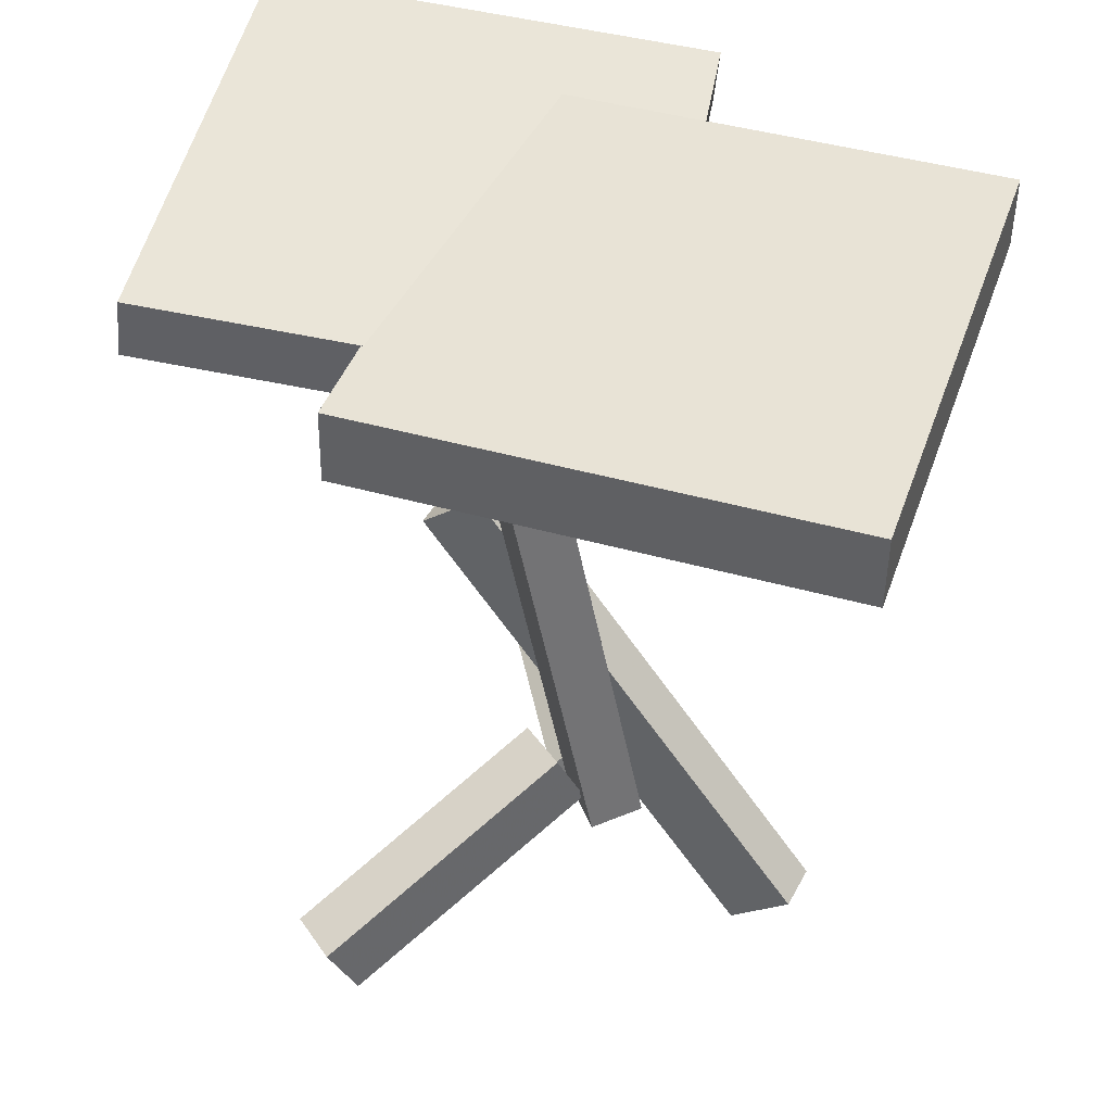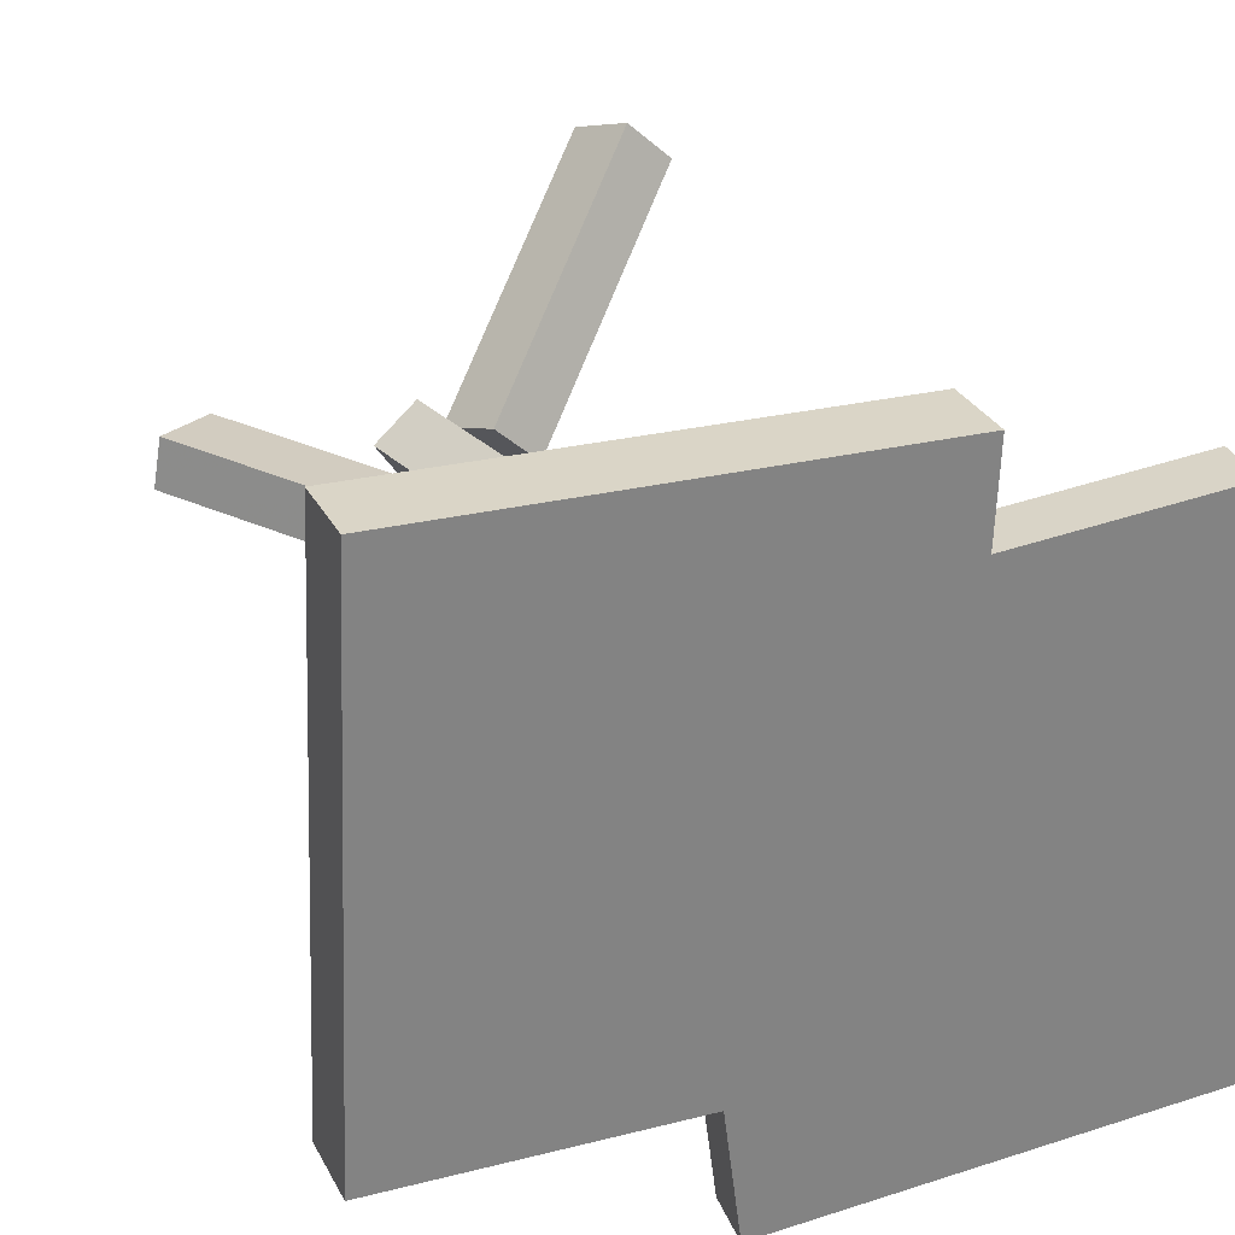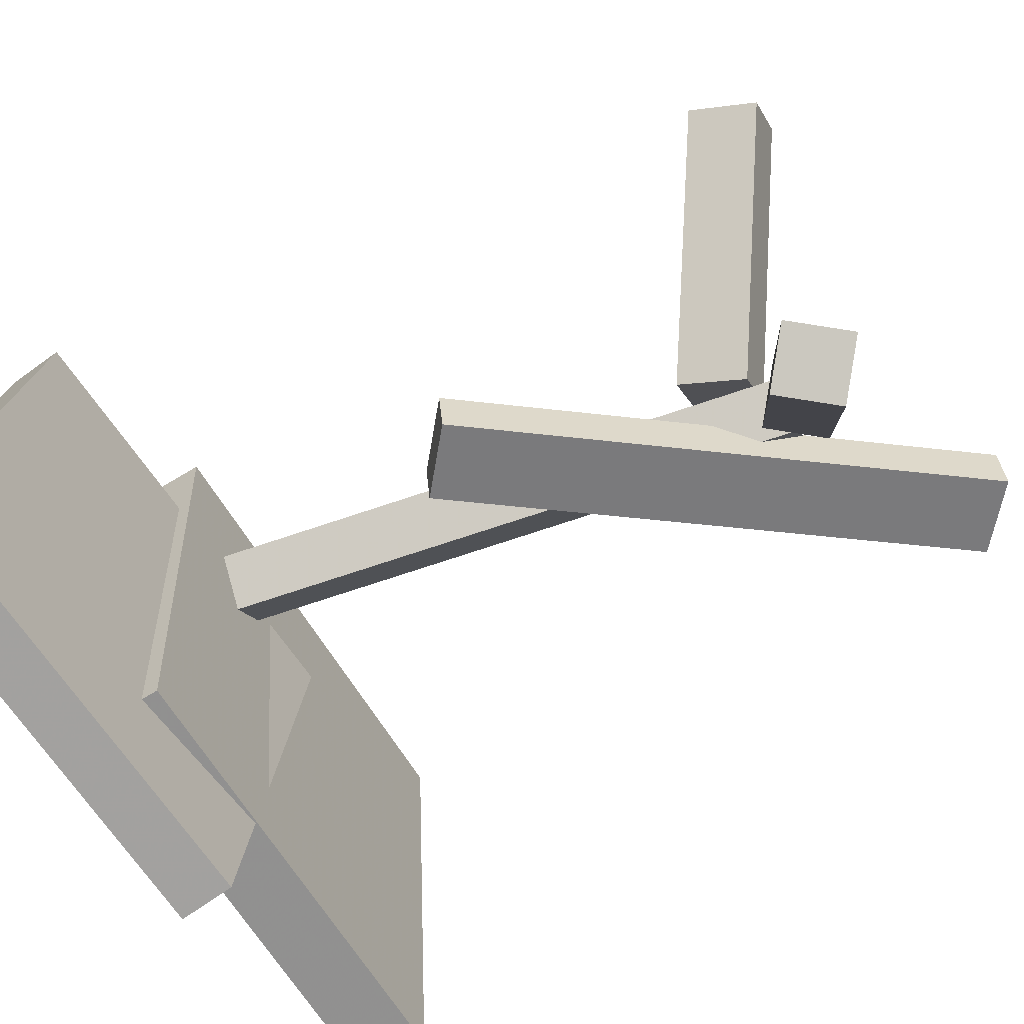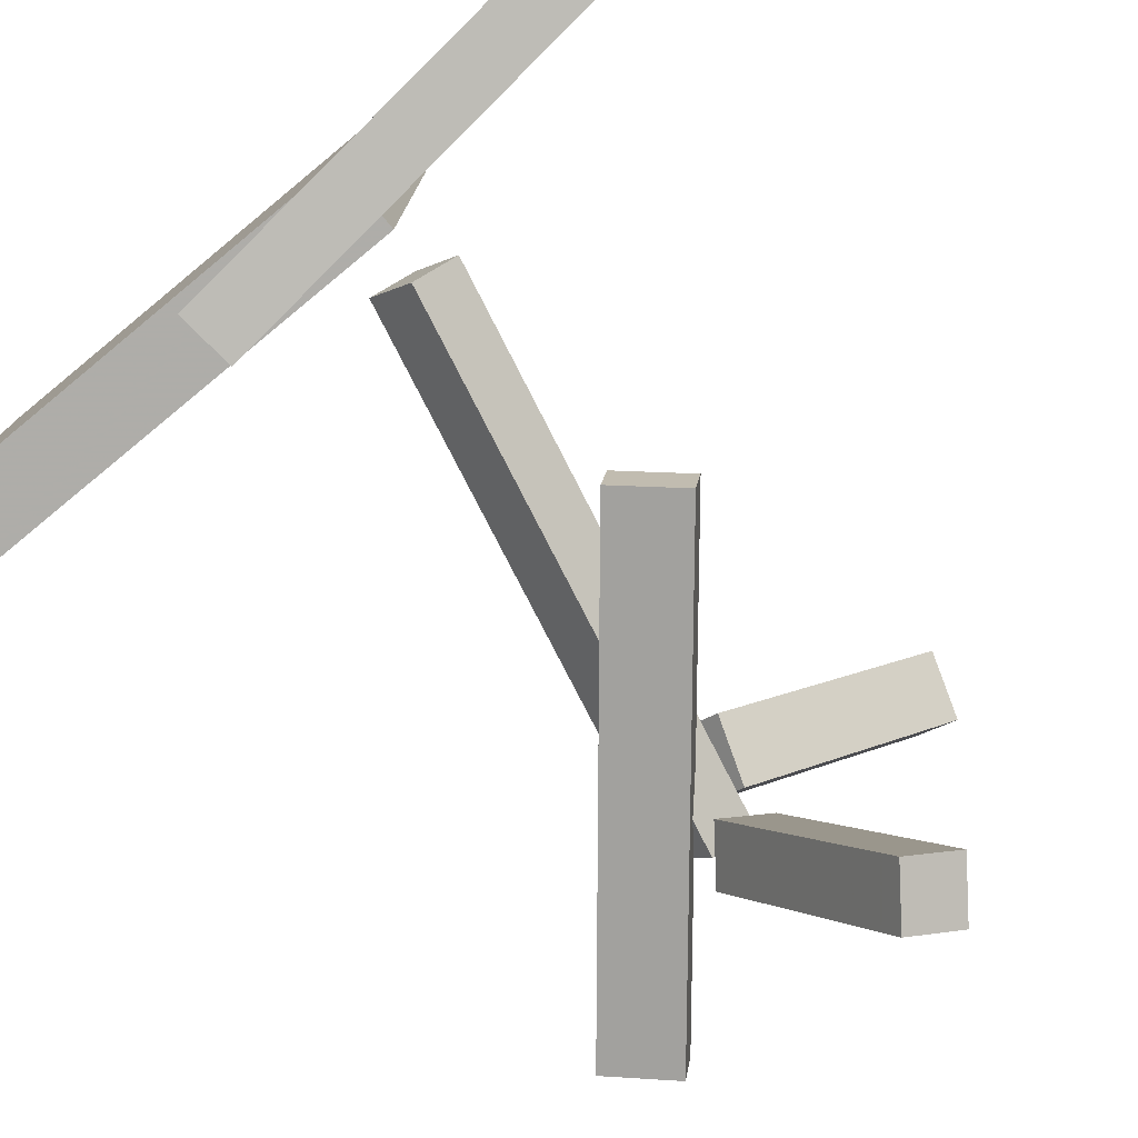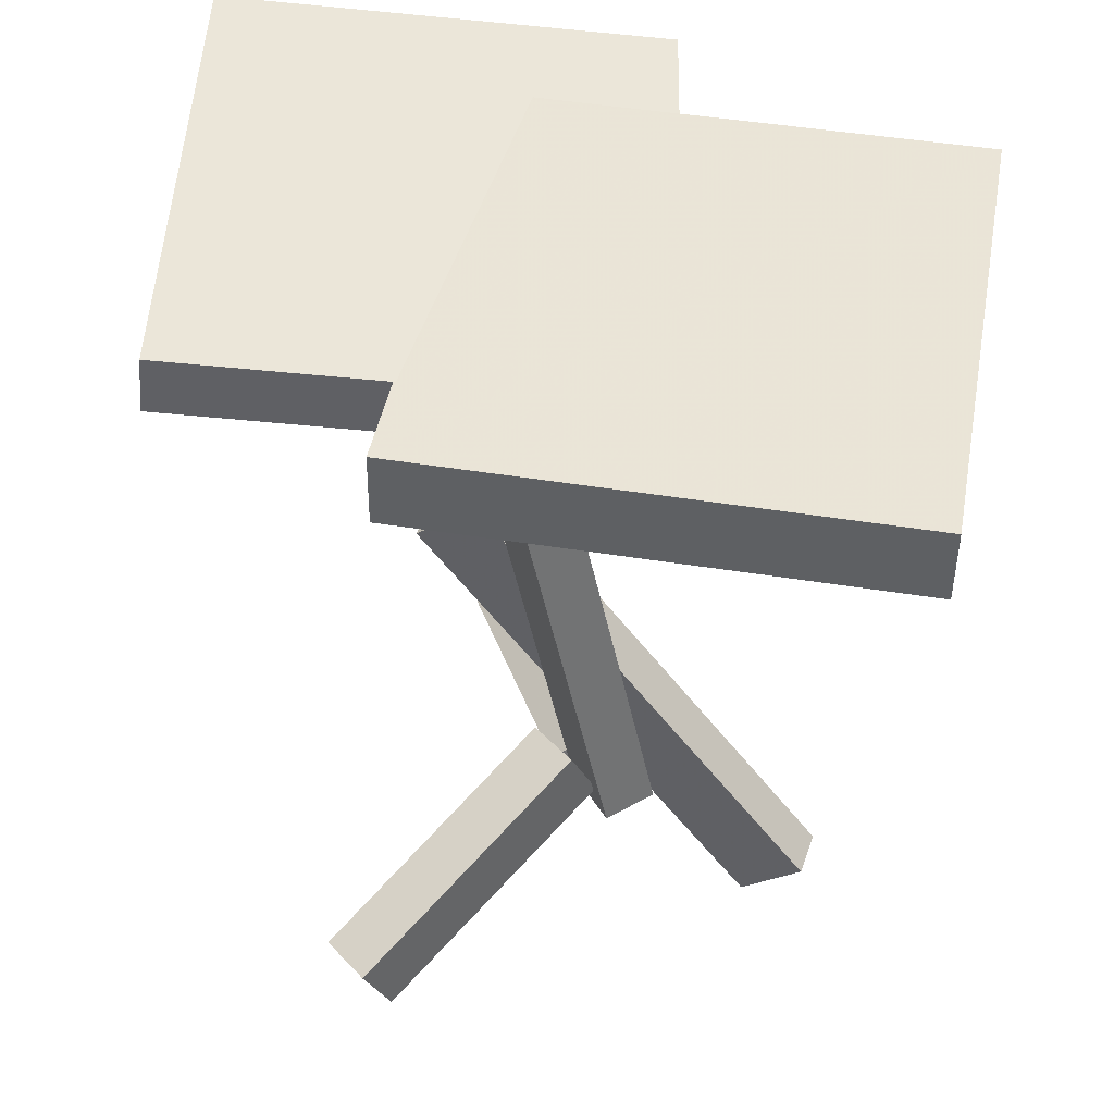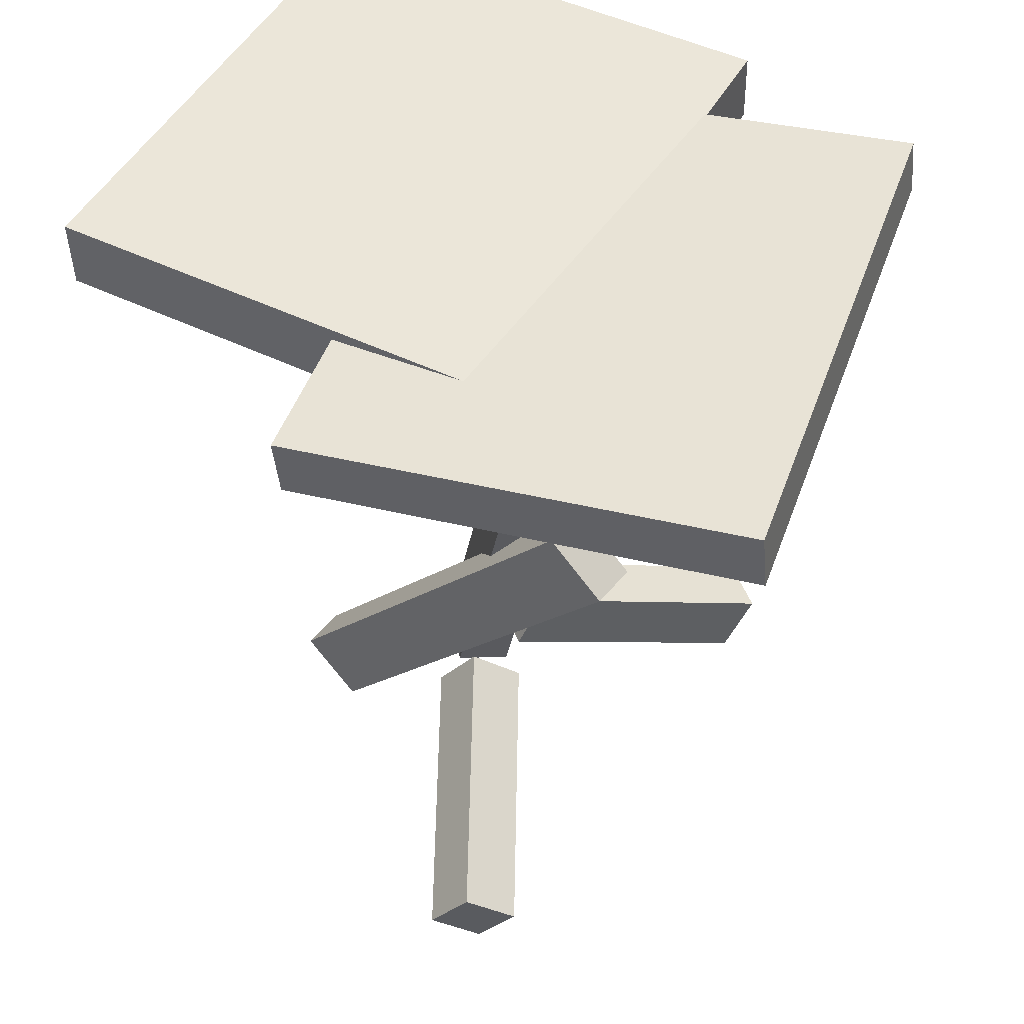
<metadata>
{"format":"obj","ext":"obj","renderer":"f3d","projection":"perspective","resolution":1024,"background":"white","views":[{"elev":43.1,"azim":16.8,"up":"+Y"},{"elev":27.6,"azim":156.5,"up":"+Z"},{"elev":-66.0,"azim":-59.2,"up":"+Z"},{"elev":-79.5,"azim":-140.8,"up":"+Z"},{"elev":45.3,"azim":8.9,"up":"+Y"},{"elev":48.1,"azim":-152.8,"up":"+Y"}]}
</metadata>
<code>
v 0.2453 0.232 -0.1413
v 0.2346 0.2442 0.2612
v -0.1168 0.2335 -0.151
v -0.1274 0.2457 0.2515
v 0.2456 0.2865 -0.143
v 0.2349 0.2986 0.2596
v -0.1165 0.2879 -0.1526
v -0.1272 0.3001 0.2499
f 1.0 7.0 5.0
f 1.0 3.0 7.0
f 1.0 4.0 3.0
f 1.0 2.0 4.0
f 3.0 8.0 7.0
f 3.0 4.0 8.0
f 5.0 7.0 8.0
f 5.0 8.0 6.0
f 1.0 5.0 6.0
f 1.0 6.0 2.0
f 2.0 6.0 8.0
f 2.0 8.0 4.0
v 0.003311 -0.2416 -0.0001561
v -0.03075 -0.2483 0.02484
v -0.09108 0.1971 -0.01219
v -0.1251 0.1904 0.0128
v 0.03705 -0.233 0.04809
v 0.002984 -0.2397 0.07309
v -0.05735 0.2056 0.03606
v -0.09141 0.199 0.06105
f 9.0 15.0 13.0
f 9.0 11.0 15.0
f 9.0 12.0 11.0
f 9.0 10.0 12.0
f 11.0 16.0 15.0
f 11.0 12.0 16.0
f 13.0 15.0 16.0
f 13.0 16.0 14.0
f 9.0 13.0 14.0
f 9.0 14.0 10.0
f 10.0 14.0 16.0
f 10.0 16.0 12.0
v -0.001463 0.2335 -0.2551
v 0.05375 0.2368 0.1536
v -0.3418 0.2669 -0.2094
v -0.2865 0.2702 0.1993
v 0.002669 0.2768 -0.256
v 0.05788 0.2801 0.1527
v -0.3376 0.3102 -0.2103
v -0.2824 0.3135 0.1984
f 17.0 23.0 21.0
f 17.0 19.0 23.0
f 17.0 20.0 19.0
f 17.0 18.0 20.0
f 19.0 24.0 23.0
f 19.0 20.0 24.0
f 21.0 23.0 24.0
f 21.0 24.0 22.0
f 17.0 21.0 22.0
f 17.0 22.0 18.0
f 18.0 22.0 24.0
f 18.0 24.0 20.0
v -0.1804 -0.3224 0.1869
v -0.1465 -0.3207 0.2175
v -0.1976 -0.2722 0.2032
v -0.1636 -0.2705 0.2337
v -0.04198 -0.2233 0.02757
v -0.008058 -0.2216 0.0581
v -0.05914 -0.1731 0.04385
v -0.02521 -0.1714 0.07437
f 25.0 31.0 29.0
f 25.0 27.0 31.0
f 25.0 28.0 27.0
f 25.0 26.0 28.0
f 27.0 32.0 31.0
f 27.0 28.0 32.0
f 29.0 31.0 32.0
f 29.0 32.0 30.0
f 25.0 29.0 30.0
f 25.0 30.0 26.0
f 26.0 30.0 32.0
f 26.0 32.0 28.0
v -0.01612 -0.2184 -0.008945
v 0.01405 -0.258 -0.01603
v -0.1175 -0.2586 -0.2156
v -0.08737 -0.2983 -0.2227
v -0.04951 -0.2478 0.01316
v -0.01934 -0.2874 0.00607
v -0.1509 -0.288 -0.1935
v -0.1208 -0.3276 -0.2006
f 33.0 39.0 37.0
f 33.0 35.0 39.0
f 33.0 36.0 35.0
f 33.0 34.0 36.0
f 35.0 40.0 39.0
f 35.0 36.0 40.0
f 37.0 39.0 40.0
f 37.0 40.0 38.0
f 33.0 37.0 38.0
f 33.0 38.0 34.0
f 34.0 38.0 40.0
f 34.0 40.0 36.0
v -0.1595 -0.025 -0.009505
v -0.1114 0.01562 -0.001505
v -0.1532 -0.02494 -0.04789
v -0.1051 0.01568 -0.03989
v 0.1128 -0.3559 0.03495
v 0.1608 -0.3153 0.04295
v 0.1191 -0.3558 -0.00344
v 0.1672 -0.3152 0.004561
f 41.0 47.0 45.0
f 41.0 43.0 47.0
f 41.0 44.0 43.0
f 41.0 42.0 44.0
f 43.0 48.0 47.0
f 43.0 44.0 48.0
f 45.0 47.0 48.0
f 45.0 48.0 46.0
f 41.0 45.0 46.0
f 41.0 46.0 42.0
f 42.0 46.0 48.0
f 42.0 48.0 44.0

</code>
